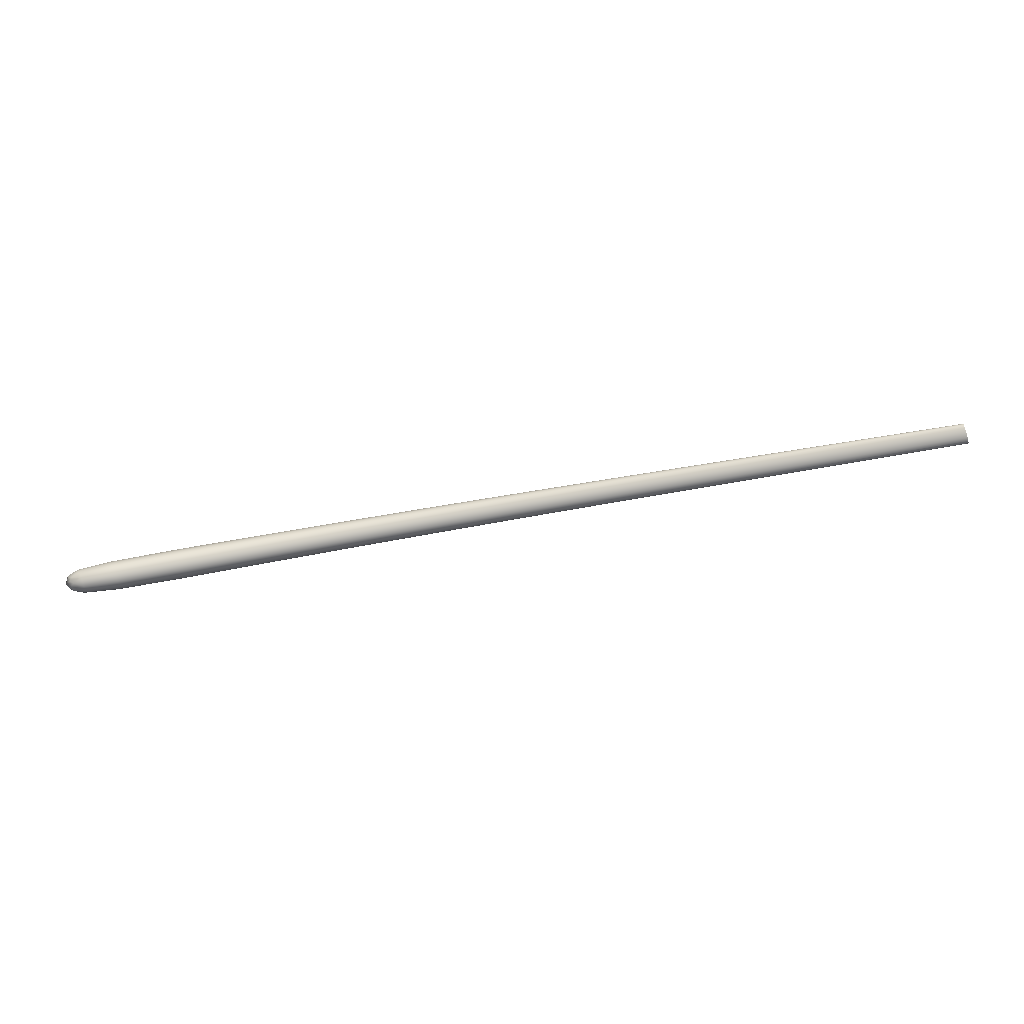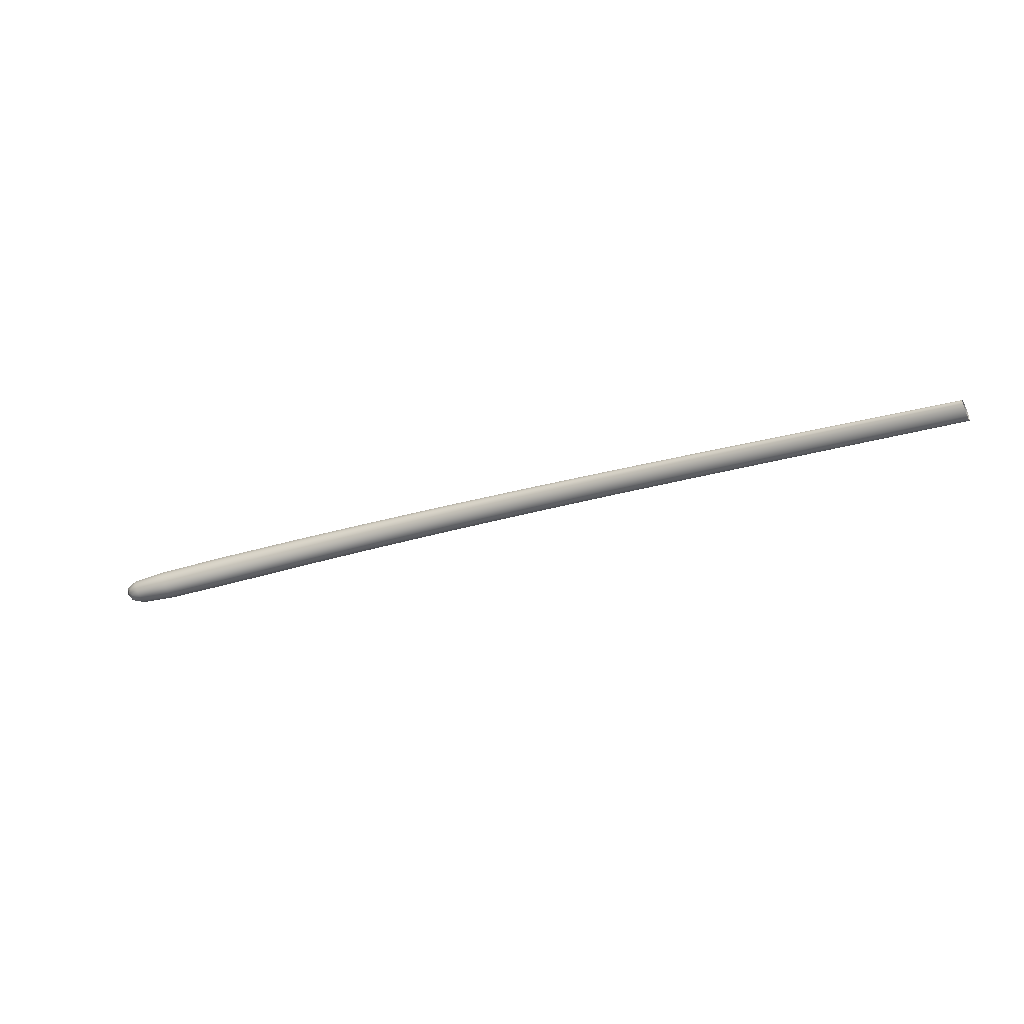
<metadata>
{"format":"obj","ext":"obj","renderer":"f3d","projection":"perspective","resolution":1024,"background":"white","views":[{"elev":-19.5,"azim":7.6,"up":"+Y"},{"elev":-9.4,"azim":24.8,"up":"+Y"}]}
</metadata>
<code>
o Cylinder.005_Cylinder.053
v -4.985 -0.3755 0.1263
v -5.003 -0.3381 0.1128
v -5.013 -0.3005 0.1303
v -5.008 -0.2847 0.1686
v -4.991 -0.2999 0.2053
v -4.973 -0.3373 0.2189
v -4.968 -0.3908 0.163
v -4.964 -0.3749 0.2014
v -5.376 -0.4088 0.1727
v -5.383 -0.3785 0.1868
v -5.359 -0.4389 0.1841
v -5.378 -0.3657 0.2182
v -5.362 -0.378 0.2484
v -5.346 -0.4081 0.2599
v -5.338 -0.4384 0.2458
v -5.344 -0.4512 0.2144
v -5.418 -0.4184 0.222
v -2.391 -0.0138 0.0871
v -3.043 -0.08526 0.05577
v -3.692 -0.1645 0.04144
v -4.342 -0.2604 0.06262
v -2.397 0.01006 0.08499
v -3.05 -0.05779 0.05075
v -3.702 -0.1334 0.03347
v -4.355 -0.226 0.05166
v -2.403 0.03675 0.0974
v -3.057 -0.02837 0.06443
v -3.71 -0.1013 0.04843
v -4.364 -0.1911 0.06788
v -2.407 0.05064 0.1171
v -3.061 -0.01423 0.0888
v -3.712 -0.08686 0.07755
v -4.363 -0.1762 0.1018
v -2.405 0.04358 0.1325
v -3.058 -0.02366 0.1096
v -3.707 -0.09862 0.1038
v -4.354 -0.19 0.1335
v -2.4 0.01972 0.1346
v -3.05 -0.05114 0.1146
v -3.698 -0.1297 0.1118
v -4.342 -0.2244 0.1445
v -2.389 -0.02085 0.1025
v -3.04 -0.0947 0.07657
v -3.688 -0.1763 0.06767
v -4.333 -0.2742 0.09435
v -2.393 -0.006973 0.1222
v -3.043 -0.08056 0.101
v -3.69 -0.1618 0.0968
v -4.333 -0.2593 0.1283
v -2.065 0.02142 0.1038
v -5.237 -0.4224 0.1622
v -4.976 -0.387 0.1429
v -2.393 -0.003305 0.08401
v -2.07 0.04346 0.1032
v -5.256 -0.3862 0.1486
v -2.4 0.02414 0.0896
v -2.077 0.06879 0.1149
v -5.265 -0.3497 0.1656
v -2.406 0.04616 0.107
v -2.08 0.08256 0.1323
v -5.259 -0.3344 0.2032
v -2.407 0.04988 0.1261
v -2.079 0.07671 0.145
v -5.241 -0.3491 0.2394
v -2.403 0.03309 0.1356
v -2.074 0.05466 0.1457
v -5.222 -0.3854 0.253
v -2.396 0.00564 0.13
v -2.068 0.02934 0.1339
v -5.212 -0.4219 0.236
v -2.39 -0.01638 0.1126
v -2.064 0.01558 0.1165
v -5.219 -0.4372 0.1984
v -5.403 -0.4344 0.2011
v -5.413 -0.4161 0.1941
v -5.418 -0.3977 0.2027
v -5.414 -0.39 0.2217
v -5.405 -0.3974 0.2401
v -5.395 -0.4157 0.2471
v -5.39 -0.4341 0.2385
v -5.394 -0.4419 0.2195
v -5.368 -0.4252 0.1752
v -5.381 -0.3923 0.1766
v -5.382 -0.369 0.2013
v -5.351 -0.4482 0.1978
v -5.371 -0.3687 0.2348
v -5.353 -0.3917 0.2574
v -5.34 -0.4245 0.256
v -5.339 -0.4479 0.2313
v -2.389 -0.02009 0.09352
v -3.04 -0.09303 0.06475
v -3.689 -0.1737 0.05301
v -4.337 -0.2709 0.0768
v -4.994 -0.3585 0.1156
v -4.349 -0.2448 0.05363
v -3.697 -0.1505 0.03444
v -3.046 -0.07299 0.05074
v -5.009 -0.3178 0.1177
v -4.36 -0.2071 0.05648
v -3.706 -0.1161 0.03823
v -3.054 -0.04211 0.05544
v -5.012 -0.2887 0.148
v -4.365 -0.1801 0.0837
v -3.712 -0.09085 0.06216
v -3.06 -0.01846 0.0761
v -5 -0.2884 0.1887
v -4.36 -0.1795 0.1193
v -3.711 -0.08941 0.09221
v -3.06 -0.0159 0.1006
v -4.982 -0.317 0.216
v -4.348 -0.2057 0.1425
v -3.703 -0.1127 0.1108
v -3.054 -0.03594 0.1146
v -4.967 -0.3577 0.2139
v -4.336 -0.2433 0.1397
v -3.694 -0.147 0.107
v -3.046 -0.06683 0.11
v -4.964 -0.3867 0.1836
v -4.332 -0.2703 0.1124
v -3.688 -0.1723 0.08306
v -3.041 -0.09047 0.08929
v -2.717 -0.04927 0.07091
v -3.368 -0.1232 0.04489
v -4.017 -0.21 0.04688
v -4.666 -0.3157 0.089
v -2.723 -0.0236 0.06734
v -3.376 -0.09393 0.0384
v -4.027 -0.1772 0.03741
v -4.681 -0.2797 0.07663
v -2.73 0.004453 0.08039
v -3.384 -0.06314 0.05271
v -4.036 -0.1437 0.053
v -4.69 -0.2435 0.09349
v -2.734 0.01846 0.1024
v -3.387 -0.04886 0.07945
v -4.037 -0.129 0.08452
v -4.688 -0.2281 0.1297
v -2.732 0.01021 0.1205
v -3.383 -0.05946 0.103
v -4.031 -0.1419 0.1135
v -4.675 -0.2427 0.1641
v -2.725 -0.01547 0.1241
v -3.375 -0.08873 0.1095
v -4.02 -0.1747 0.123
v -4.66 -0.2787 0.1764
v -2.714 -0.05753 0.08902
v -3.364 -0.1338 0.06839
v -4.011 -0.2228 0.07585
v -4.653 -0.3303 0.1233
v -2.718 -0.04353 0.1111
v -3.367 -0.1195 0.09514
v -4.012 -0.2082 0.1074
v -4.651 -0.3149 0.1596
v -2.064 0.01588 0.109
v -5.227 -0.4336 0.1786
v -2.067 0.03102 0.1017
v -5.247 -0.4059 0.1515
v -2.074 0.05673 0.1077
v -5.263 -0.3664 0.1533
v -2.079 0.07796 0.1235
v -5.264 -0.3383 0.183
v -2.081 0.08226 0.1398
v -5.251 -0.338 0.223
v -2.077 0.06711 0.1471
v -5.231 -0.3657 0.2501
v -2.071 0.0414 0.1411
v -5.215 -0.4052 0.2482
v -2.065 0.02018 0.1253
v -5.214 -0.4333 0.2186
v -5.385 -0.4432 0.2059
v -5.398 -0.4263 0.1892
v -5.408 -0.4021 0.1903
v -5.409 -0.3849 0.2084
v -5.4 -0.3847 0.2331
v -5.387 -0.4017 0.2498
v -5.378 -0.4258 0.2487
v -5.377 -0.4431 0.2305
v -2.715 -0.05631 0.07861
v -3.365 -0.1317 0.05515
v -4.013 -0.2199 0.05975
v -4.659 -0.3267 0.1044
v -4.674 -0.2993 0.07906
v -4.022 -0.1951 0.03889
v -3.372 -0.11 0.03887
v -2.72 -0.03789 0.06685
v -4.687 -0.2601 0.0815
v -4.032 -0.1591 0.04221
v -3.381 -0.07744 0.04312
v -2.727 -0.008722 0.07199
v -4.691 -0.2321 0.1103
v -4.038 -0.1329 0.06778
v -3.386 -0.05297 0.06541
v -2.733 0.01412 0.09103
v -4.682 -0.2317 0.1486
v -4.035 -0.132 0.1006
v -3.386 -0.05097 0.09268
v -2.733 0.01724 0.1128
v -4.667 -0.2591 0.174
v -4.026 -0.1568 0.1215
v -3.379 -0.07262 0.109
v -2.729 -0.001181 0.1246
v -4.654 -0.2983 0.1715
v -4.016 -0.1928 0.1182
v -3.371 -0.1052 0.1047
v -2.721 -0.03036 0.1195
v -4.65 -0.3263 0.1427
v -4.01 -0.2189 0.09259
v -3.365 -0.1297 0.08243
v -2.716 -0.05319 0.1004
f 1 125 181 52
f 1 52 155 51
f 1 51 157 94
f 1 94 182 125
f 2 129 182 94
f 2 94 157 55
f 2 55 159 98
f 2 98 186 129
f 3 133 186 98
f 3 98 159 58
f 3 58 161 102
f 3 102 190 133
f 4 137 190 102
f 4 102 161 61
f 4 61 163 106
f 4 106 194 137
f 5 141 194 106
f 5 106 163 64
f 5 64 165 110
f 5 110 198 141
f 6 145 198 110
f 6 110 165 67
f 6 67 167 114
f 6 114 202 145
f 7 149 206 118
f 7 118 169 73
f 7 73 155 52
f 7 52 181 149
f 8 153 202 114
f 8 114 167 70
f 8 70 169 118
f 8 118 206 153
f 9 83 159 55
f 9 55 157 82
f 9 82 171 75
f 9 75 172 83
f 10 84 161 58
f 10 58 159 83
f 10 83 172 76
f 10 76 173 84
f 11 82 157 51
f 11 51 155 85
f 11 85 170 74
f 11 74 171 82
f 12 86 163 61
f 12 61 161 84
f 12 84 173 77
f 12 77 174 86
f 13 87 165 64
f 13 64 163 86
f 13 86 174 78
f 13 78 175 87
f 14 88 167 67
f 14 67 165 87
f 14 87 175 79
f 14 79 176 88
f 15 89 169 70
f 15 70 167 88
f 15 88 176 80
f 15 80 177 89
f 16 85 155 73
f 16 73 169 89
f 16 89 177 81
f 16 81 170 85
f 17 76 172 75
f 17 75 171 74
f 17 74 170 81
f 17 81 177 80
f 17 80 176 79
f 17 79 175 78
f 17 78 174 77
f 17 77 173 76
f 18 50 154 90
f 18 90 178 122
f 18 122 185 53
f 18 53 156 50
f 19 122 178 91
f 19 91 179 123
f 19 123 184 97
f 19 97 185 122
f 20 123 179 92
f 20 92 180 124
f 20 124 183 96
f 20 96 184 123
f 21 124 180 93
f 21 93 181 125
f 21 125 182 95
f 21 95 183 124
f 22 54 156 53
f 22 53 185 126
f 22 126 189 56
f 22 56 158 54
f 23 126 185 97
f 23 97 184 127
f 23 127 188 101
f 23 101 189 126
f 24 127 184 96
f 24 96 183 128
f 24 128 187 100
f 24 100 188 127
f 25 128 183 95
f 25 95 182 129
f 25 129 186 99
f 25 99 187 128
f 26 57 158 56
f 26 56 189 130
f 26 130 193 59
f 26 59 160 57
f 27 130 189 101
f 27 101 188 131
f 27 131 192 105
f 27 105 193 130
f 28 131 188 100
f 28 100 187 132
f 28 132 191 104
f 28 104 192 131
f 29 132 187 99
f 29 99 186 133
f 29 133 190 103
f 29 103 191 132
f 30 60 160 59
f 30 59 193 134
f 30 134 197 62
f 30 62 162 60
f 31 134 193 105
f 31 105 192 135
f 31 135 196 109
f 31 109 197 134
f 32 135 192 104
f 32 104 191 136
f 32 136 195 108
f 32 108 196 135
f 33 136 191 103
f 33 103 190 137
f 33 137 194 107
f 33 107 195 136
f 34 63 162 62
f 34 62 197 138
f 34 138 201 65
f 34 65 164 63
f 35 138 197 109
f 35 109 196 139
f 35 139 200 113
f 35 113 201 138
f 36 139 196 108
f 36 108 195 140
f 36 140 199 112
f 36 112 200 139
f 37 140 195 107
f 37 107 194 141
f 37 141 198 111
f 37 111 199 140
f 38 66 164 65
f 38 65 201 142
f 38 142 205 68
f 38 68 166 66
f 39 142 201 113
f 39 113 200 143
f 39 143 204 117
f 39 117 205 142
f 40 143 200 112
f 40 112 199 144
f 40 144 203 116
f 40 116 204 143
f 41 144 199 111
f 41 111 198 145
f 41 145 202 115
f 41 115 203 144
f 42 72 168 71
f 42 71 209 146
f 42 146 178 90
f 42 90 154 72
f 43 146 209 121
f 43 121 208 147
f 43 147 179 91
f 43 91 178 146
f 44 147 208 120
f 44 120 207 148
f 44 148 180 92
f 44 92 179 147
f 45 148 207 119
f 45 119 206 149
f 45 149 181 93
f 45 93 180 148
f 46 69 166 68
f 46 68 205 150
f 46 150 209 71
f 46 71 168 69
f 47 150 205 117
f 47 117 204 151
f 47 151 208 121
f 47 121 209 150
f 48 151 204 116
f 48 116 203 152
f 48 152 207 120
f 48 120 208 151
f 49 152 203 115
f 49 115 202 153
f 49 153 206 119
f 49 119 207 152

</code>
